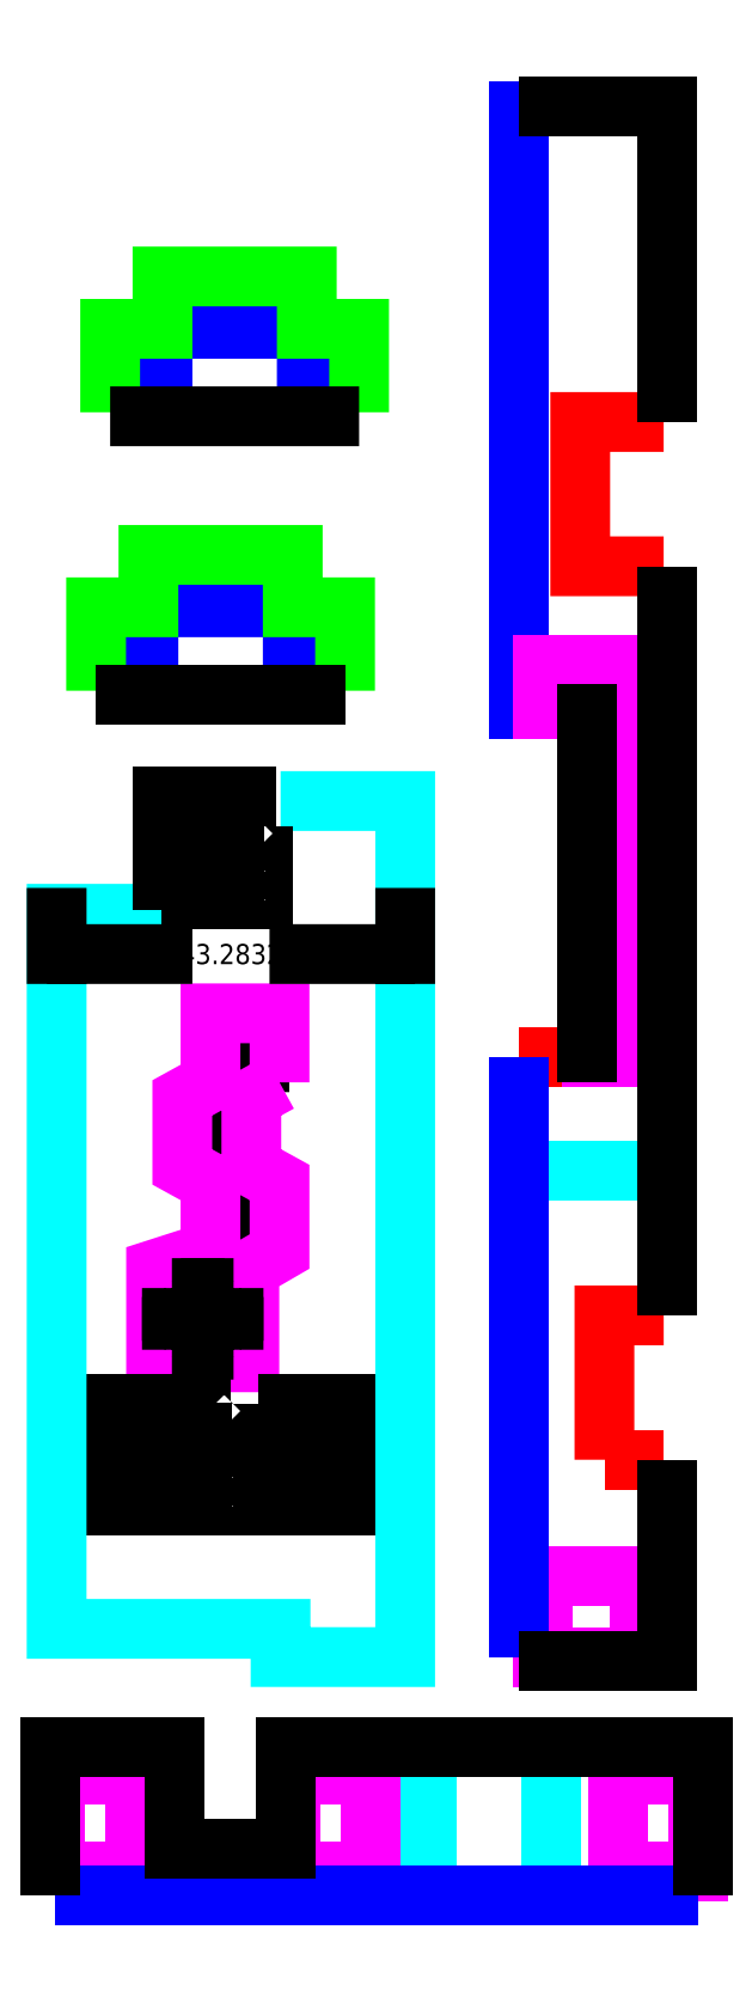
<metadata>
{"format":"dxf","ext":"dxf","renderer":"ezdxf+matplotlib","layout":"modelspace","background":"white","min_lineweight":24,"dpi":150}
</metadata>
<code>
0
SECTION
2
ENTITIES
0
LINE
8
Gora - wycinanie
10
120.7
20
259.3
30
0
11
120.7
21
184.9
31
0
0
LWPOLYLINE
8
Dol - zgięcie
90
        2
70
     0
43
0
10
120.7
20
184.9
10
138.7
20
184.9
0
LWPOLYLINE
8
Dol - zgięcie
90
        2
70
     0
43
0
10
129.7
20
155.8
10
138.7
20
155.8
0
LWPOLYLINE
8
Gora - zgiecie
90
        2
70
     0
43
0
10
120.7
20
141.8
10
138.7
20
141.8
0
LWPOLYLINE
8
Dol - zgięcie
90
        2
70
     0
43
0
10
120.7
20
127.7
10
138.7
20
127.7
0
LWPOLYLINE
8
Dol - zgięcie
90
        2
70
     0
43
0
10
77.89
20
37.7
10
77.89
20
43
0
LWPOLYLINE
8
Gora - zgiecie
90
        2
70
     0
43
0
10
105.7
20
37.7
10
105.7
20
55.7
0
LWPOLYLINE
8
Dol - zgięcie
90
        2
70
     0
43
0
10
109.2
20
37.7
10
109.2
20
55.7
0
LWPOLYLINE
8
Dol - zgięcie
90
        2
70
     0
43
0
10
124.7
20
37.7
10
124.7
20
55.7
0
LWPOLYLINE
8
Gora - zgiecie
90
        2
70
     0
43
0
10
138.7
20
91.81
10
131.3
20
91.81
0
LWPOLYLINE
8
Proste wycinanie
90
        5
70
     0
43
0
10
84.9
20
120.2
10
88.47
20
120.2
10
88.47
20
123.7
10
84.9
20
123.7
10
84.9
20
120.2
0
LWPOLYLINE
8
Proste wycinanie
90
        5
70
     0
43
0
10
81.4
20
130.7
10
84.98
20
130.7
10
84.98
20
134.2
10
81.4
20
134.2
10
81.4
20
130.7
0
LWPOLYLINE
8
Proste wycinanie
90
        5
70
     0
43
0
10
84.9
20
141.2
10
88.48
20
141.2
10
88.48
20
144.7
10
84.9
20
144.7
10
84.9
20
141.2
0
LWPOLYLINE
8
Poglebianie gora
90
       17
70
     0
43
0
10
90.98
20
138.7
10
90.98
20
147.2
10
82.4
20
147.2
10
82.4
20
138.7
10
78.9
20
136.7
10
78.9
20
128.2
10
82.4
20
126.2
10
82.4
20
117.7
10
75.65
20
115.5
10
75.65
20
103.9
10
87.23
20
103.9
10
87.23
20
115.5
10
90.97
20
117.7
10
90.97
20
126.2
10
87.47
20
128.2
10
87.48
20
136.7
10
90.98
20
138.7
0
LWPOLYLINE
8
Proste wycinanie
90
        4
70
     1
43
0
10
77.61
20
113.1
10
80.44
20
113.1
10
80.44
20
110.3
10
77.61
20
110.3
0
LWPOLYLINE
8
Proste wycinanie
90
        4
70
     1
43
0
10
85.27
20
113.1
10
85.27
20
110.3
10
82.44
20
110.3
10
82.44
20
113.1
0
LWPOLYLINE
8
Proste wycinanie
90
        4
70
     1
43
0
10
77.61
20
105.5
10
77.61
20
108.3
10
80.44
20
108.3
10
80.44
20
105.5
0
LWPOLYLINE
8
Proste wycinanie
90
        4
70
     1
43
0
10
85.27
20
105.5
10
82.44
20
105.5
10
82.44
20
108.3
10
85.27
20
108.3
0
LWPOLYLINE
8
Poglebianie gora
90
       10
70
     0
43
0
10
129.7
20
184.9
10
123.7
20
184.9
10
123.7
20
190.5
10
135.7
20
190.5
10
135.7
20
184.9
10
135.7
20
141.8
10
129.7
20
141.8
10
129.7
20
184.9
10
129.7
20
155.8
10
129.7
20
141.8
0
LWPOLYLINE
8
Poglebianie gora
90
        4
70
     1
43
0
10
135.7
20
67.31
10
123.7
20
67.31
10
123.7
20
77.31
10
135.7
20
77.31
0
LWPOLYLINE
8
Poglebianie gora
90
        4
70
     1
43
0
10
133
20
40.7
10
133
20
52.7
10
143
20
52.7
10
143
20
40.7
0
LWPOLYLINE
8
Poglebianie gora
90
        4
70
     1
43
0
10
92.29
20
40.7
10
92.29
20
52.7
10
102.3
20
52.7
10
102.3
20
40.7
0
LWPOLYLINE
8
Poglebianie gora
90
        4
70
     1
43
0
10
63.04
20
40.7
10
63.04
20
52.7
10
73.04
20
52.7
10
73.04
20
40.7
0
LWPOLYLINE
8
Proste wycinanie
90
        4
70
     1
43
0
10
84.97
20
98.74
10
84.97
20
97.02
10
83.25
20
97.02
10
83.25
20
98.74
0
LWPOLYLINE
8
Proste wycinanie
90
        4
70
     1
43
0
10
81.35
20
98.74
10
81.35
20
97.02
10
79.63
20
97.02
10
79.63
20
98.74
0
LWPOLYLINE
8
Proste wycinanie
90
        4
70
     1
43
0
10
77.73
20
98.74
10
77.73
20
97.02
10
76.01
20
97.02
10
76.01
20
98.74
0
LWPOLYLINE
8
Proste wycinanie
90
        4
70
     1
43
0
10
74.11
20
98.74
10
74.11
20
97.02
10
72.39
20
97.02
10
72.39
20
98.74
0
LWPOLYLINE
8
Proste wycinanie
90
        4
70
     1
43
0
10
70.49
20
98.74
10
70.49
20
97.02
10
68.77
20
97.02
10
68.77
20
98.74
0
LWPOLYLINE
8
Proste wycinanie
90
        4
70
     1
43
0
10
66.87
20
98.74
10
66.87
20
97.02
10
65.15
20
97.02
10
65.15
20
98.74
0
LWPOLYLINE
8
Proste wycinanie
90
        4
70
     1
43
0
10
66.87
20
95.12
10
66.87
20
93.4
10
65.15
20
93.4
10
65.15
20
95.12
0
LWPOLYLINE
8
Proste wycinanie
90
        4
70
     1
43
0
10
70.49
20
95.12
10
70.49
20
93.4
10
68.77
20
93.4
10
68.77
20
95.12
0
LWPOLYLINE
8
Proste wycinanie
90
        4
70
     1
43
0
10
74.11
20
95.12
10
74.11
20
93.4
10
72.39
20
93.4
10
72.39
20
95.12
0
LWPOLYLINE
8
Proste wycinanie
90
        4
70
     1
43
0
10
77.73
20
95.12
10
77.73
20
93.4
10
76.01
20
93.4
10
76.01
20
95.12
0
LWPOLYLINE
8
Proste wycinanie
90
        4
70
     1
43
0
10
81.35
20
95.12
10
81.35
20
93.4
10
79.63
20
93.4
10
79.63
20
95.12
0
LWPOLYLINE
8
Proste wycinanie
90
        4
70
     1
43
0
10
84.97
20
95.12
10
84.97
20
93.4
10
83.25
20
93.4
10
83.25
20
95.12
0
LWPOLYLINE
8
Proste wycinanie
90
        4
70
     1
43
0
10
84.97
20
87.88
10
84.97
20
86.16
10
83.25
20
86.16
10
83.25
20
87.88
0
LWPOLYLINE
8
Proste wycinanie
90
        4
70
     1
43
0
10
84.97
20
91.5
10
84.97
20
89.78
10
83.25
20
89.78
10
83.25
20
91.5
0
LWPOLYLINE
8
Proste wycinanie
90
        4
70
     1
43
0
10
81.35
20
91.5
10
81.35
20
89.78
10
79.63
20
89.78
10
79.63
20
91.5
0
LWPOLYLINE
8
Proste wycinanie
90
        4
70
     1
43
0
10
81.35
20
87.88
10
81.35
20
86.16
10
79.63
20
86.16
10
79.63
20
87.88
0
LWPOLYLINE
8
Proste wycinanie
90
        4
70
     1
43
0
10
77.73
20
87.88
10
77.73
20
86.16
10
76.01
20
86.16
10
76.01
20
87.88
0
LWPOLYLINE
8
Proste wycinanie
90
        4
70
     1
43
0
10
77.73
20
91.5
10
77.73
20
89.78
10
76.01
20
89.78
10
76.01
20
91.5
0
LWPOLYLINE
8
Proste wycinanie
90
        4
70
     1
43
0
10
74.11
20
91.5
10
74.11
20
89.78
10
72.39
20
89.78
10
72.39
20
91.5
0
LWPOLYLINE
8
Proste wycinanie
90
        4
70
     1
43
0
10
70.49
20
91.5
10
70.49
20
89.78
10
68.77
20
89.78
10
68.77
20
91.5
0
LWPOLYLINE
8
Proste wycinanie
90
        4
70
     1
43
0
10
66.87
20
91.5
10
66.87
20
89.78
10
65.15
20
89.78
10
65.15
20
91.5
0
LWPOLYLINE
8
Proste wycinanie
90
        4
70
     1
43
0
10
66.87
20
87.88
10
66.87
20
86.16
10
65.15
20
86.16
10
65.15
20
87.88
0
LWPOLYLINE
8
Proste wycinanie
90
        4
70
     1
43
0
10
70.49
20
87.88
10
70.49
20
86.16
10
68.77
20
86.16
10
68.77
20
87.88
0
LWPOLYLINE
8
Proste wycinanie
90
        4
70
     1
43
0
10
74.11
20
87.88
10
74.11
20
86.16
10
72.39
20
86.16
10
72.39
20
87.88
0
LWPOLYLINE
8
Proste wycinanie
90
        4
70
     1
43
0
10
93.74
20
98.75
10
93.74
20
97.03
10
92.02
20
97.03
10
92.02
20
98.75
0
LWPOLYLINE
8
Proste wycinanie
90
        4
70
     1
43
0
10
97.36
20
98.75
10
97.36
20
97.03
10
95.64
20
97.03
10
95.64
20
98.75
0
LWPOLYLINE
8
Proste wycinanie
90
        4
70
     1
43
0
10
101
20
98.75
10
101
20
97.03
10
99.26
20
97.03
10
99.26
20
98.75
0
LWPOLYLINE
8
Proste wycinanie
90
        4
70
     1
43
0
10
104.6
20
98.75
10
104.6
20
97.03
10
102.9
20
97.03
10
102.9
20
98.75
0
LWPOLYLINE
8
Proste wycinanie
90
        4
70
     1
43
0
10
93.74
20
95.13
10
93.74
20
93.41
10
92.02
20
93.41
10
92.02
20
95.13
0
LWPOLYLINE
8
Proste wycinanie
90
        4
70
     1
43
0
10
97.36
20
95.13
10
97.36
20
93.41
10
95.64
20
93.41
10
95.64
20
95.13
0
LWPOLYLINE
8
Proste wycinanie
90
        4
70
     1
43
0
10
101
20
95.13
10
101
20
93.41
10
99.26
20
93.41
10
99.26
20
95.13
0
LWPOLYLINE
8
Proste wycinanie
90
        4
70
     1
43
0
10
104.6
20
95.13
10
104.6
20
93.41
10
102.9
20
93.41
10
102.9
20
95.13
0
LWPOLYLINE
8
Proste wycinanie
90
        4
70
     1
43
0
10
93.74
20
91.51
10
93.74
20
89.79
10
92.02
20
89.79
10
92.02
20
91.51
0
LWPOLYLINE
8
Proste wycinanie
90
        4
70
     1
43
0
10
97.36
20
91.51
10
97.36
20
89.79
10
95.64
20
89.79
10
95.64
20
91.51
0
LWPOLYLINE
8
Proste wycinanie
90
        4
70
     1
43
0
10
101
20
91.51
10
101
20
89.79
10
99.26
20
89.79
10
99.26
20
91.51
0
LWPOLYLINE
8
Proste wycinanie
90
        4
70
     1
43
0
10
104.6
20
91.51
10
104.6
20
89.79
10
102.9
20
89.79
10
102.9
20
91.51
0
LWPOLYLINE
8
Proste wycinanie
90
        4
70
     1
43
0
10
104.6
20
87.89
10
104.6
20
86.17
10
102.9
20
86.17
10
102.9
20
87.89
0
LWPOLYLINE
8
Proste wycinanie
90
        4
70
     1
43
0
10
101
20
87.89
10
101
20
86.17
10
99.26
20
86.17
10
99.26
20
87.89
0
LWPOLYLINE
8
Proste wycinanie
90
        4
70
     1
43
0
10
97.36
20
87.89
10
97.36
20
86.17
10
95.64
20
86.17
10
95.64
20
87.89
0
LWPOLYLINE
8
Proste wycinanie
90
        4
70
     1
43
0
10
93.74
20
87.89
10
93.74
20
86.17
10
92.02
20
86.17
10
92.02
20
87.89
0
LWPOLYLINE
8
Gora - wycinanie
90
        6
70
     0
43
0
10
63.04
20
37.7
10
77.89
20
37.7
10
105.7
20
37.7
10
109.2
20
37.7
10
124.7
20
37.7
10
143
20
37.7
0
LWPOLYLINE
8
Gora - wycinanie
90
        3
70
     0
43
0
10
120.7
20
141.8
10
120.7
20
127.7
10
120.7
20
67.31
0
LWPOLYLINE
8
Gora - wycinanie
90
        4
70
     0
43
0
10
92.61
20
187.3
10
92.61
20
197.6
10
74.7
20
197.6
10
74.7
20
187.3
0
LWPOLYLINE
8
Gora - wycinanie
90
        4
70
     0
43
0
10
94.36
20
221.9
10
94.36
20
232.2
10
76.44
20
232.2
10
76.44
20
221.9
0
LWPOLYLINE
8
Gora - zgiecie
90
        4
70
     0
43
0
10
138.7
20
220.7
10
128.3
20
220.7
10
128.3
20
202.7
10
138.7
20
202.7
0
LWPOLYLINE
8
Gora - zgiecie
90
        3
70
     0
43
0
10
131.3
20
91.81
10
131.3
20
109.7
10
138.7
20
109.7
0
LWPOLYLINE
8
Dol - zgięcie
90
        8
70
     0
43
0
10
76.48
20
159.6
10
63.3
20
159.6
10
63.29
20
70.82
10
91.1
20
70.82
10
91.1
20
67.32
10
106.6
20
67.31
10
106.6
20
173.6
10
91.11
20
173.6
0
LWPOLYLINE
8
Dol - wycinanie
90
        8
70
     0
43
0
10
100.9
20
221.9
10
100.9
20
232.2
10
94.36
20
232.2
10
94.36
20
238.7
10
76.44
20
238.7
10
76.44
20
232.2
10
69.94
20
232.2
10
69.94
20
221.9
0
LWPOLYLINE
8
Dol - wycinanie
90
        8
70
     0
43
0
10
99.11
20
187.3
10
99.11
20
197.6
10
92.61
20
197.6
10
92.61
20
204.1
10
74.7
20
204.1
10
74.7
20
197.6
10
68.2
20
197.6
10
68.2
20
187.3
0
LWPOLYLINE
8
Proste wycinanie
90
        3
70
     0
43
0
10
120.7
20
259.8
10
139.2
20
259.8
10
139.2
20
220.7
0
LWPOLYLINE
8
Proste wycinanie
90
        6
70
     0
43
0
10
139.2
20
202.7
10
139.2
20
184.9
10
139.2
20
155.8
10
139.2
20
141.8
10
139.2
20
127.7
10
139.2
20
109.7
0
LWPOLYLINE
8
Proste wycinanie
90
        4
70
     0
43
0
10
99.11
20
186.8
10
92.61
20
186.8
10
74.7
20
186.8
10
68.2
20
186.8
0
LWPOLYLINE
8
Proste wycinanie
90
        4
70
     0
43
0
10
100.9
20
221.4
10
94.36
20
221.4
10
76.44
20
221.4
10
69.94
20
221.4
0
LWPOLYLINE
8
Proste wycinanie
90
        3
70
     0
43
0
10
139.2
20
91.81
10
139.2
20
66.81
10
120.7
20
66.81
0
LWPOLYLINE
8
Proste wycinanie
90
       11
70
     0
43
0
10
62.54
20
37.7
10
62.54
20
56.2
10
77.89
20
56.2
10
77.89
20
43.5
10
91.79
20
43.5
10
91.79
20
56.2
10
105.7
20
56.2
10
109.2
20
56.2
10
124.7
20
56.2
10
143.5
20
56.2
10
143.5
20
37.7
0
LINE
8
Proste wycinanie
10
129.2
20
184.4
30
0
11
129.2
21
142.3
31
0
0
LWPOLYLINE
8
Proste wycinanie
90
        4
70
     1
43
0
10
81.72
20
170.4
10
81.72
20
168.7
10
80
20
168.7
10
80
20
170.4
0
LWPOLYLINE
8
Proste wycinanie
90
        4
70
     1
43
0
10
85.34
20
170.4
10
85.34
20
168.7
10
83.62
20
168.7
10
83.62
20
170.4
0
LWPOLYLINE
8
Proste wycinanie
90
        4
70
     1
43
0
10
88.96
20
170.4
10
88.96
20
168.7
10
87.24
20
168.7
10
87.24
20
170.4
0
LWPOLYLINE
8
Proste wycinanie
90
        4
70
     1
43
0
10
81.72
20
166.8
10
81.72
20
165.1
10
80
20
165.1
10
80
20
166.8
0
LWPOLYLINE
8
Proste wycinanie
90
        4
70
     1
43
0
10
85.34
20
166.8
10
85.34
20
165.1
10
83.62
20
165.1
10
83.62
20
166.8
0
LWPOLYLINE
8
Proste wycinanie
90
        4
70
     1
43
0
10
88.96
20
166.8
10
88.96
20
165.1
10
87.24
20
165.1
10
87.24
20
166.8
0
LWPOLYLINE
8
Proste wycinanie
90
        4
70
     1
43
0
10
81.72
20
163.2
10
81.72
20
161.4
10
80
20
161.4
10
80
20
163.2
0
LWPOLYLINE
8
Proste wycinanie
90
        4
70
     1
43
0
10
85.34
20
163.2
10
85.34
20
161.4
10
83.62
20
161.4
10
83.62
20
163.2
0
LWPOLYLINE
8
Proste wycinanie
90
        4
70
     1
43
0
10
88.96
20
163.2
10
88.96
20
161.4
10
87.24
20
161.4
10
87.24
20
163.2
0
DIMENSION
360
4076
8
DIMENSION
280
     0
2
*D123
10
106.6
20
154.6
30
0
11
84.94
21
154.6
31
0
70
    32
71
     5
42
43.28
73
     0
74
     0
75
     0
3
STANDARD
13
63.3
23
159.6
33
0
14
106.6
24
159.6
34
0
50
180
0
LWPOLYLINE
8
Proste wycinanie
90
        3
70
     0
43
0
10
90.61
20
174.1
10
76.48
20
174.1
10
76.48
20
160.1
0
VIEWPORT
8
0
10
0
20
0
30
0
40
811.9
41
340.3
68
     1
69
     1
12
151.6
22
129.5
13
0
23
0
14
10
24
10
15
10
25
10
16
0
26
0
36
1
17
0
27
0
37
0
42
50
43
0
44
0
45
340.3
50
0
51
0
72
   100
90
   557168
1

281
     0
71
     1
74
     0
110
0
120
0
130
0
111
1
121
0
131
0
112
0
122
1
132
0
79
     0
146
0
170
     0
61
     5
348
F5
292
     1
282
     1
141
0
142
0
63
   256
0
ENDSEC
0
EOF

</code>
